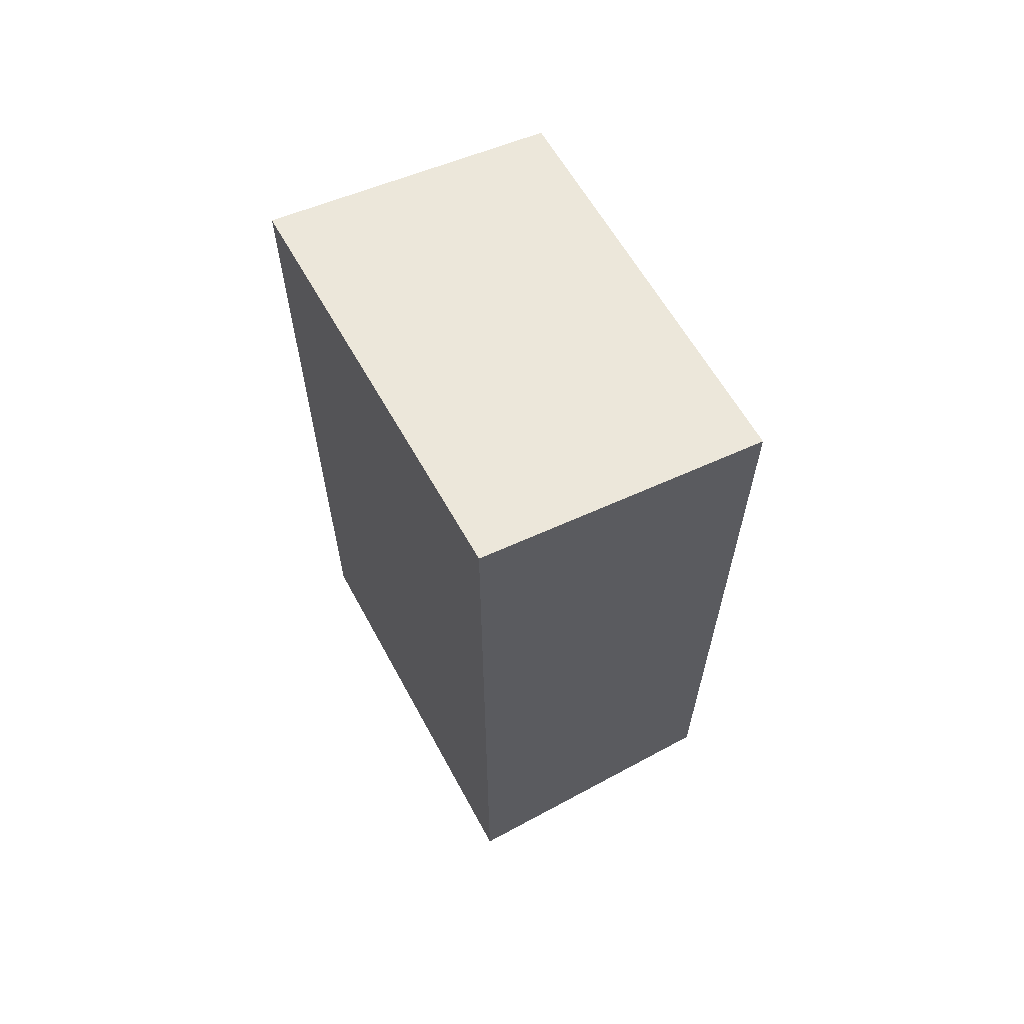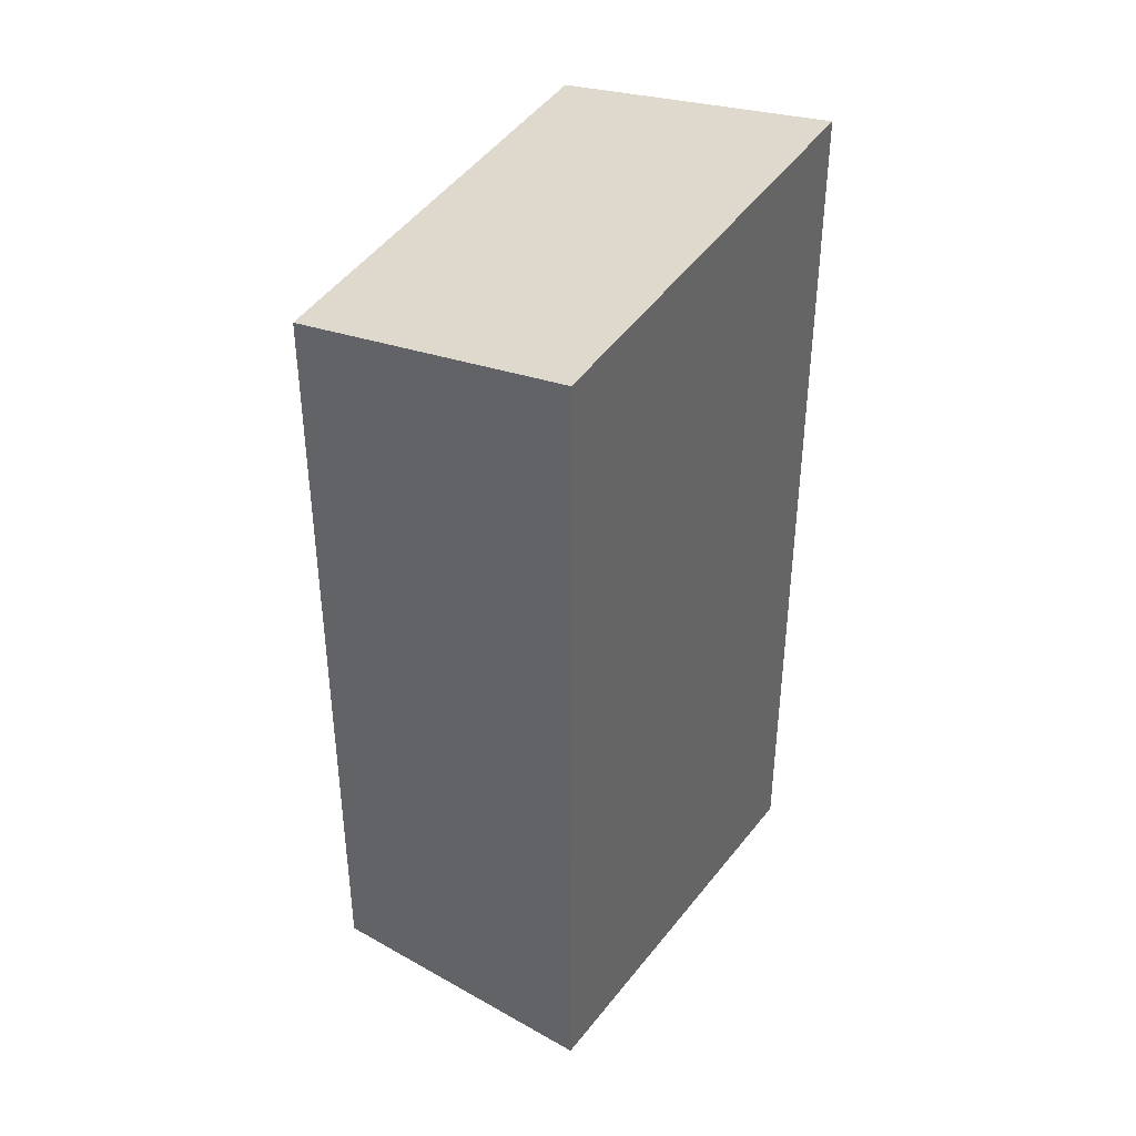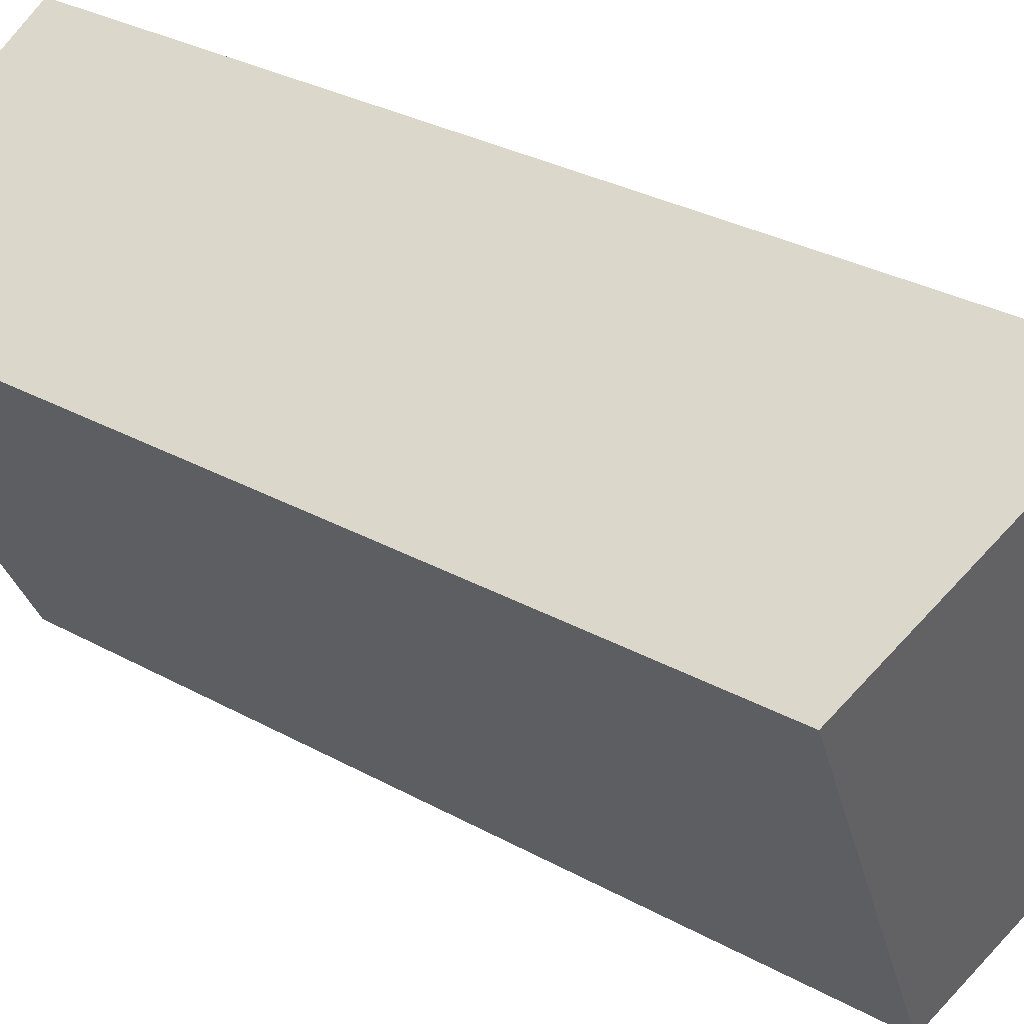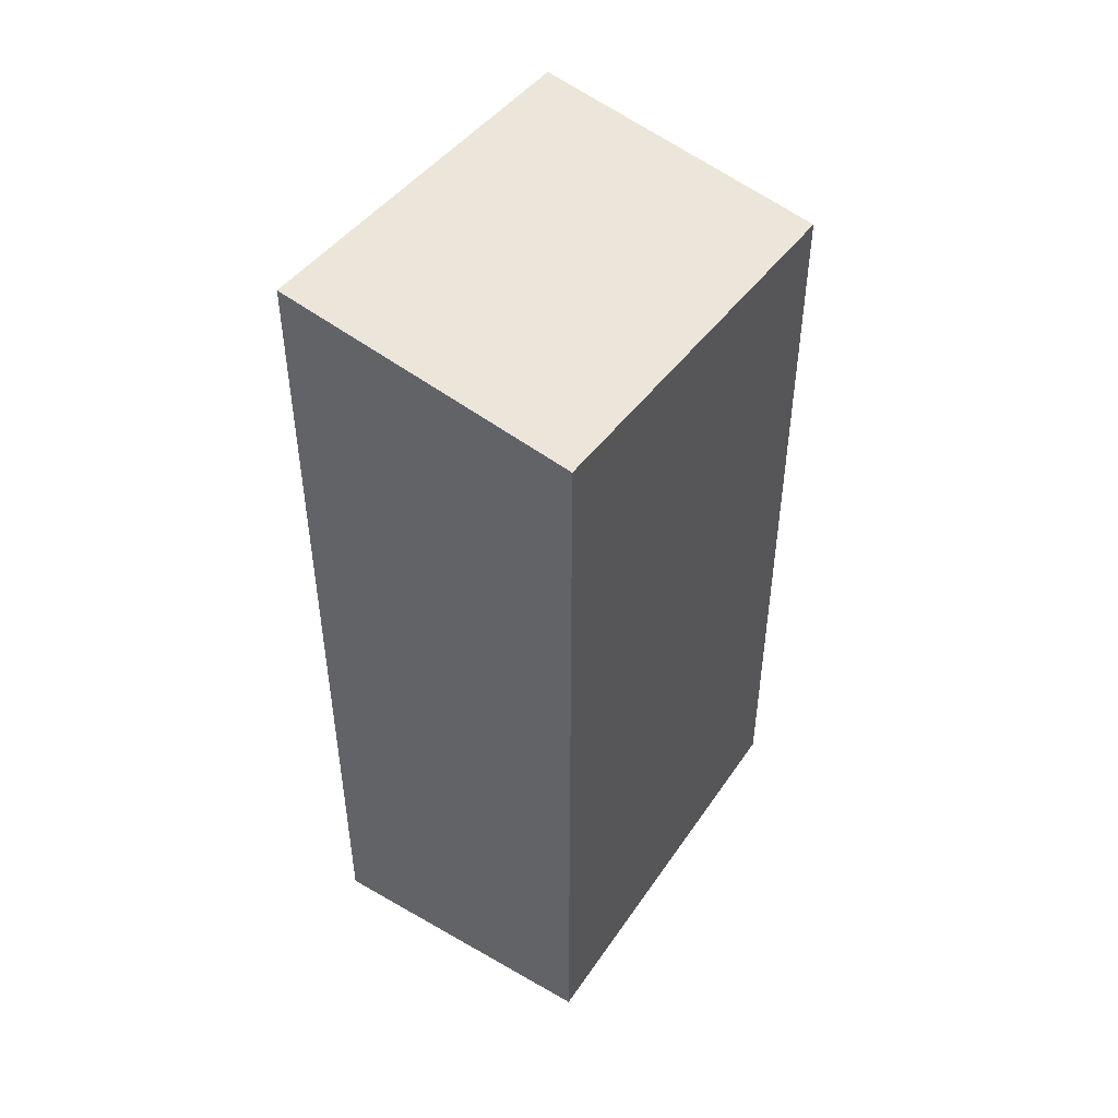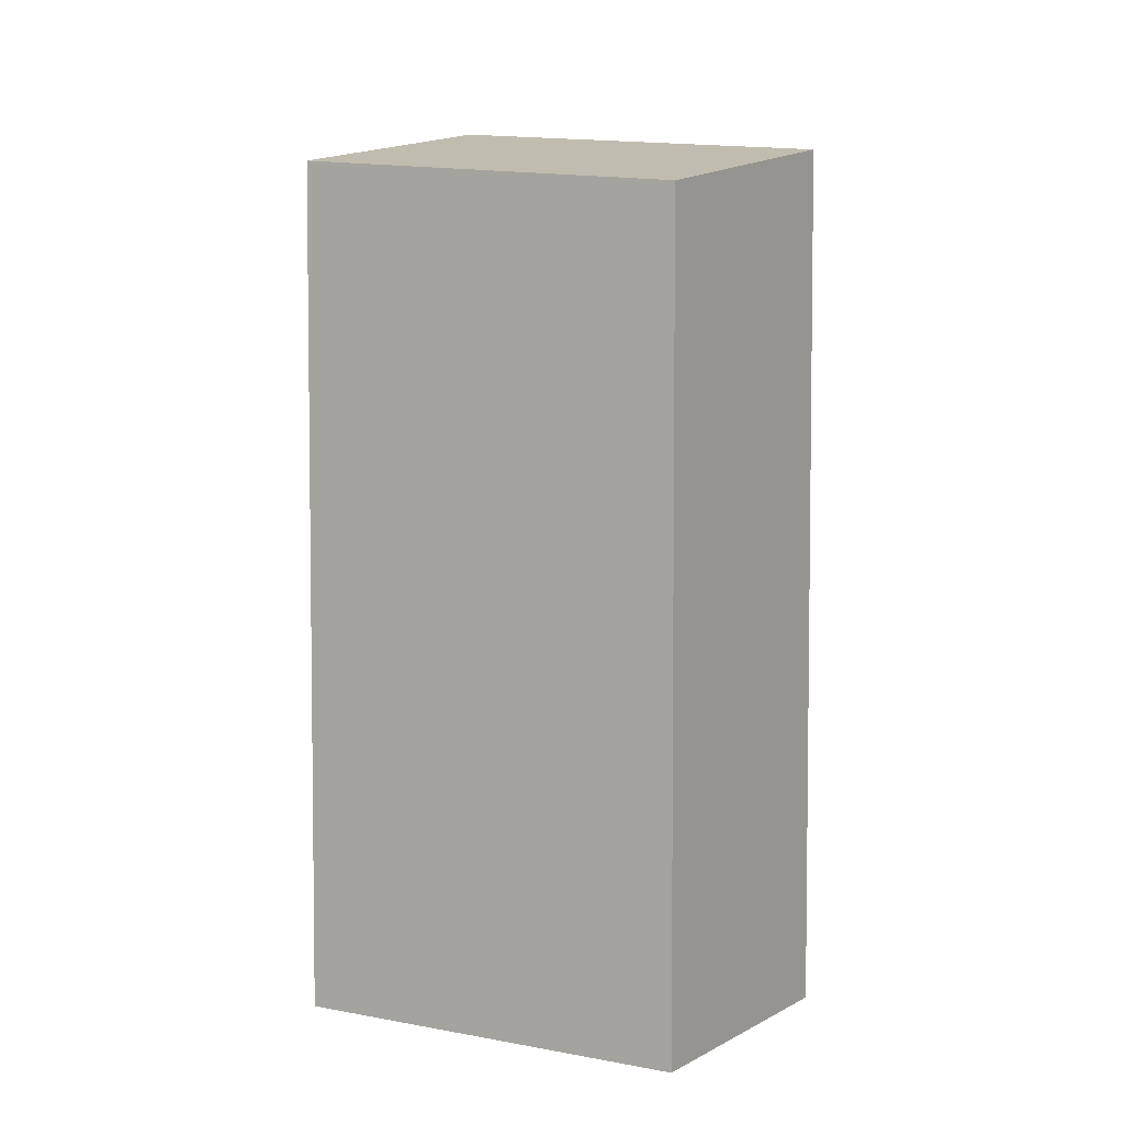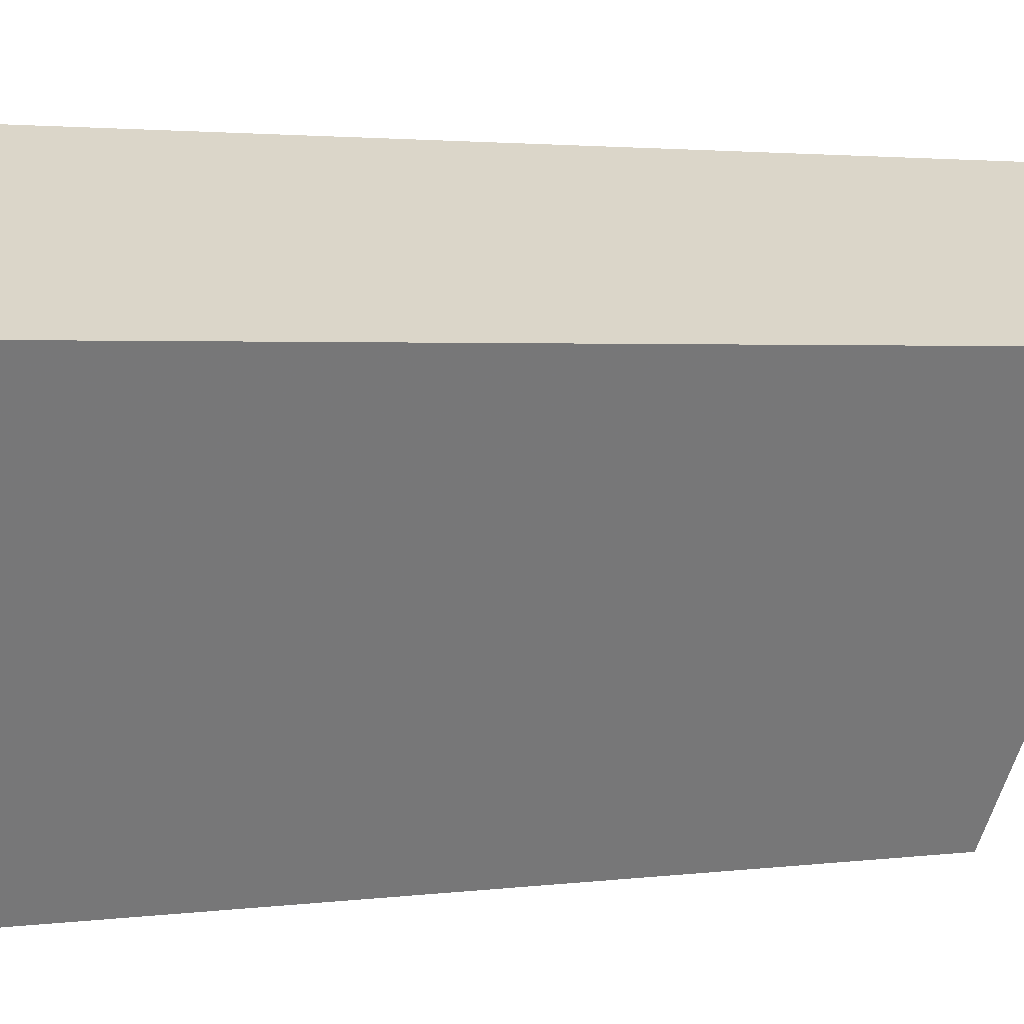
<metadata>
{"format":"obj","ext":"obj","renderer":"f3d","projection":"perspective","resolution":1024,"background":"white","views":[{"elev":65.4,"azim":-179.6,"up":"+Z"},{"elev":41.4,"azim":63.3,"up":"+Z"},{"elev":30.2,"azim":-51.0,"up":"+Y"},{"elev":49.3,"azim":-118.5,"up":"+Z"},{"elev":4.6,"azim":-29.7,"up":"+Z"},{"elev":2.3,"azim":-116.4,"up":"+Y"}]}
</metadata>
<code>
v -206.8 -92.25 6.47
v -204.9 -91.19 6.88
v -203.4 -93.94 6.579
v -205.3 -95 6.169
v -204.9 -91.19 6.88
v -206.8 -92.25 6.47
v -206.8 -92.25 -8.882e-16
v -204.9 -91.19 0
v -203.4 -93.94 6.579
v -204.9 -91.19 6.88
v -204.9 -91.19 0
v -203.4 -93.94 0
v -205.3 -95 6.169
v -203.4 -93.94 6.579
v -203.4 -93.94 0
v -205.3 -95 8.882e-16
v -206.8 -92.25 6.47
v -205.3 -95 6.169
v -205.3 -95 8.882e-16
v -206.8 -92.25 -8.882e-16
v -206.8 -92.25 0
v -204.9 -91.19 0
v -203.4 -93.94 0
v -205.3 -95 0
f 2 3 4 1
f 6 7 8 5
f 10 11 12 9
f 14 15 16 13
f 18 19 20 17
f 22 23 24 21

</code>
